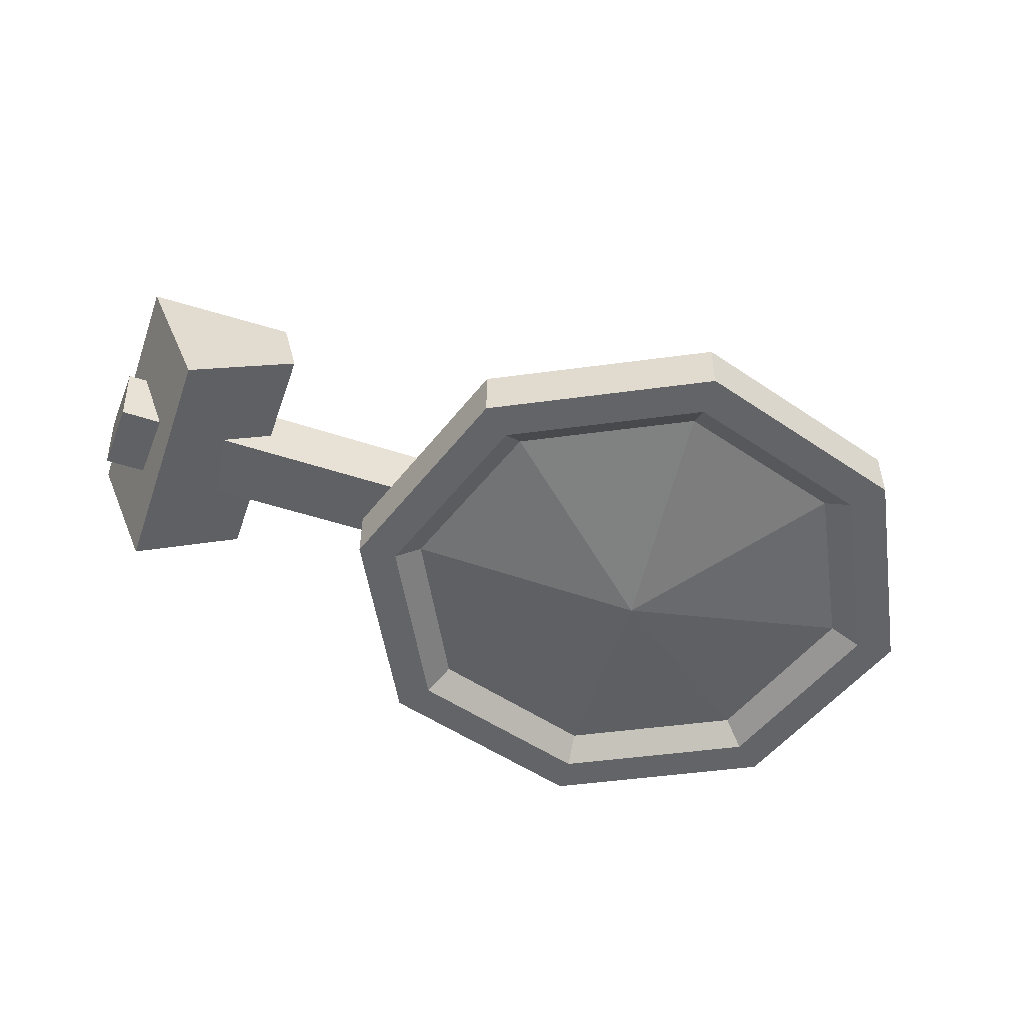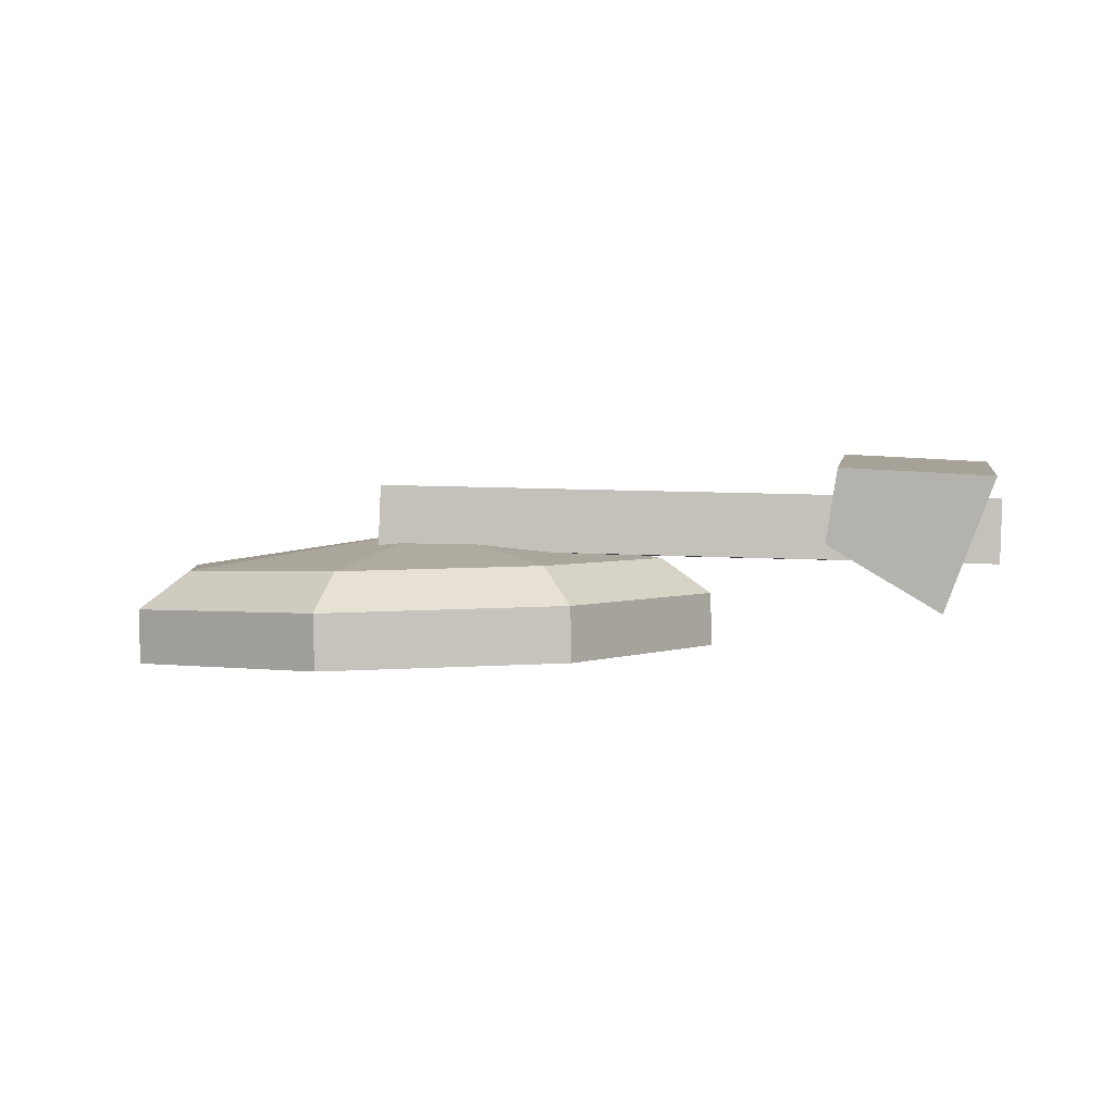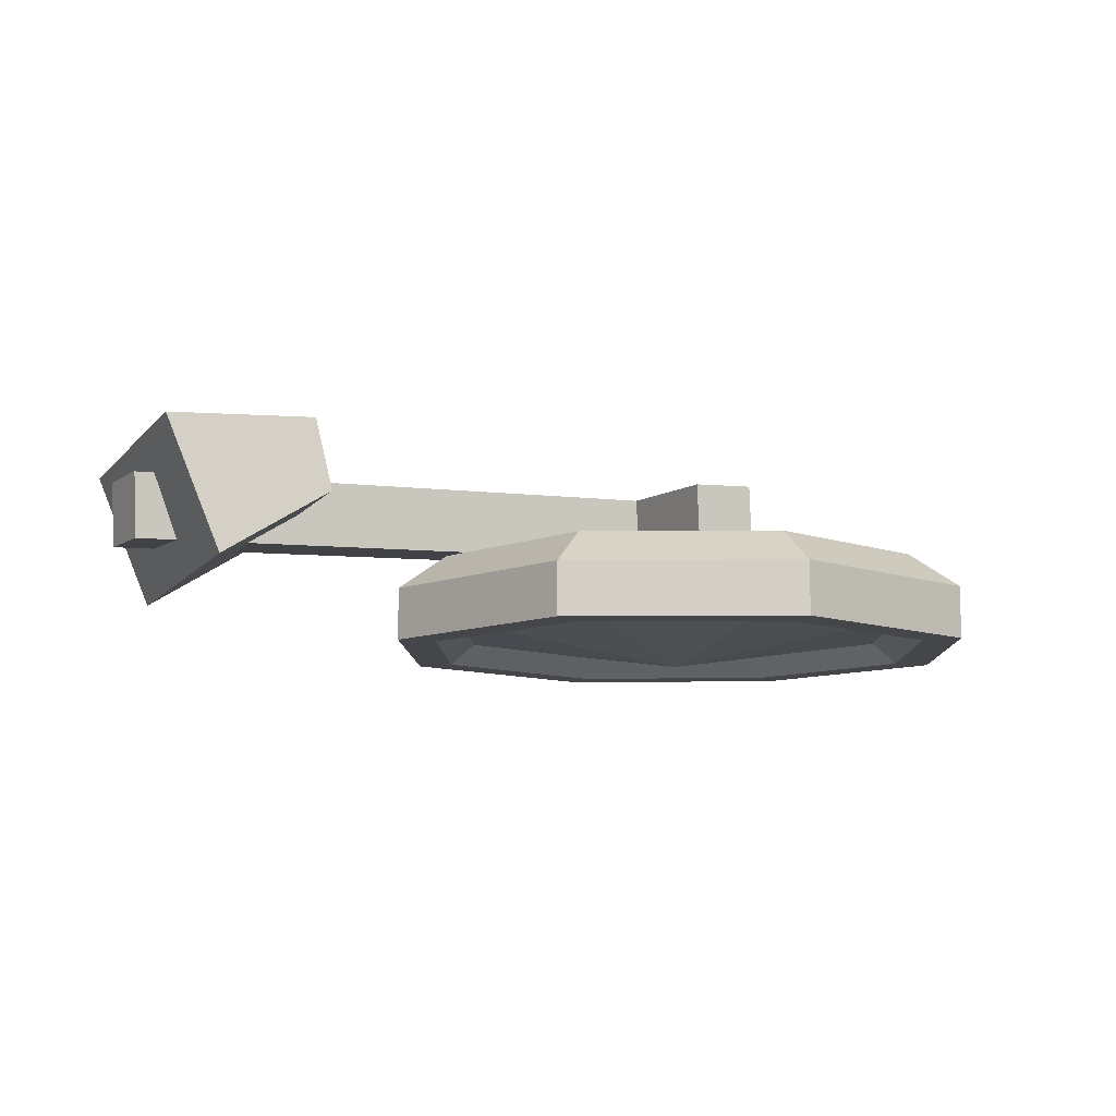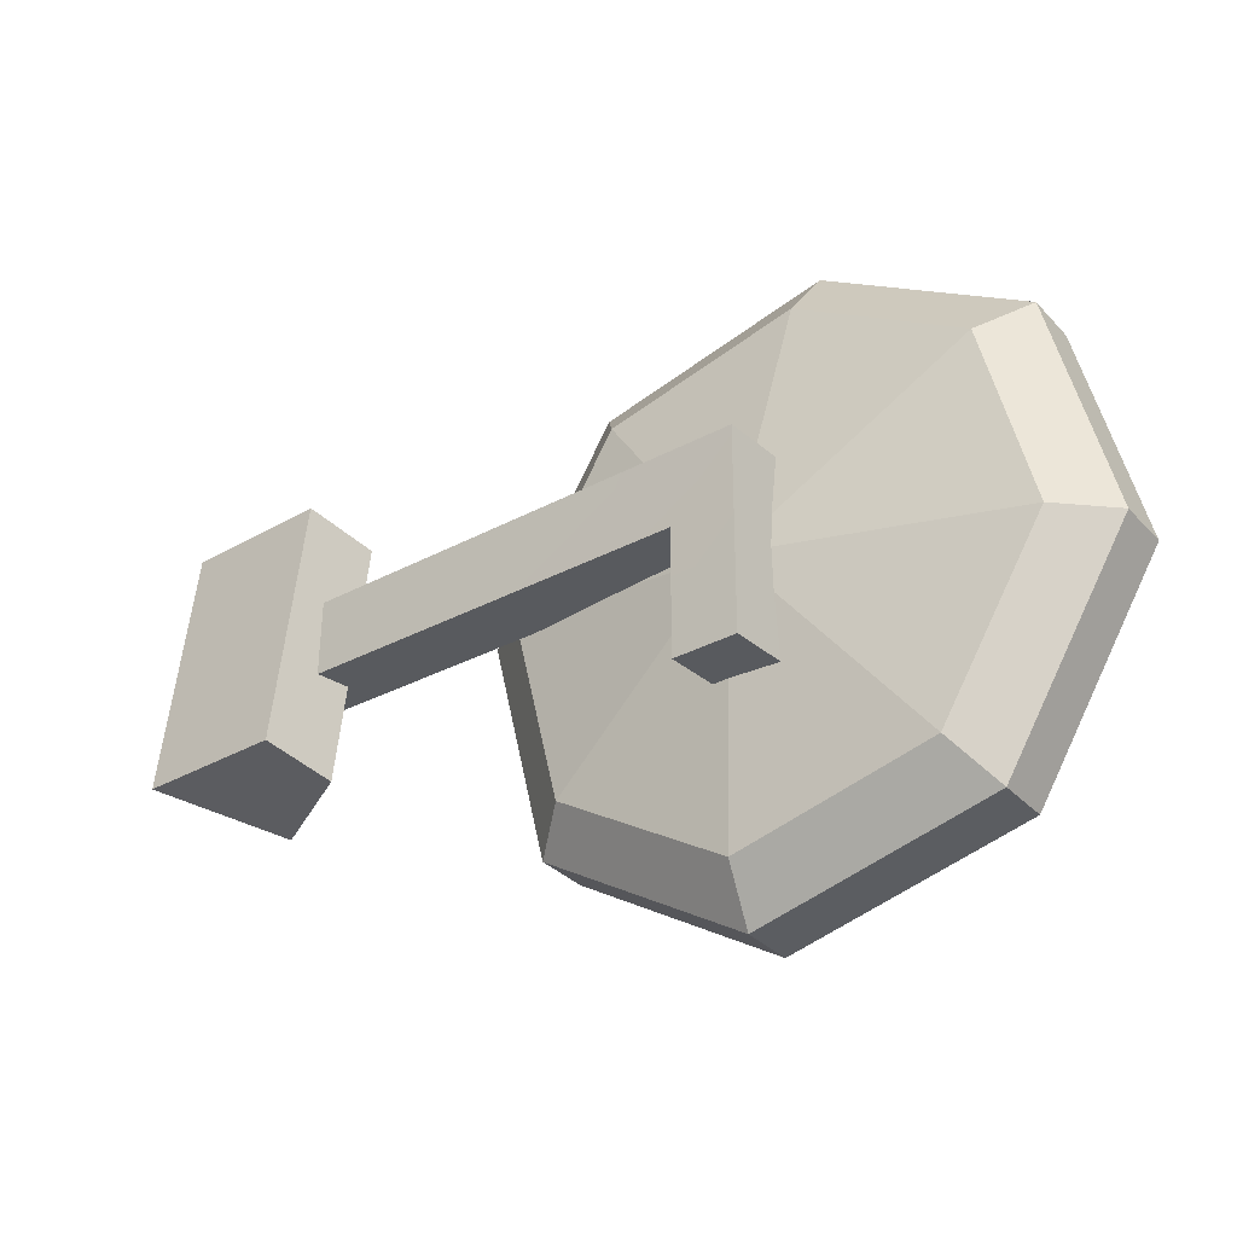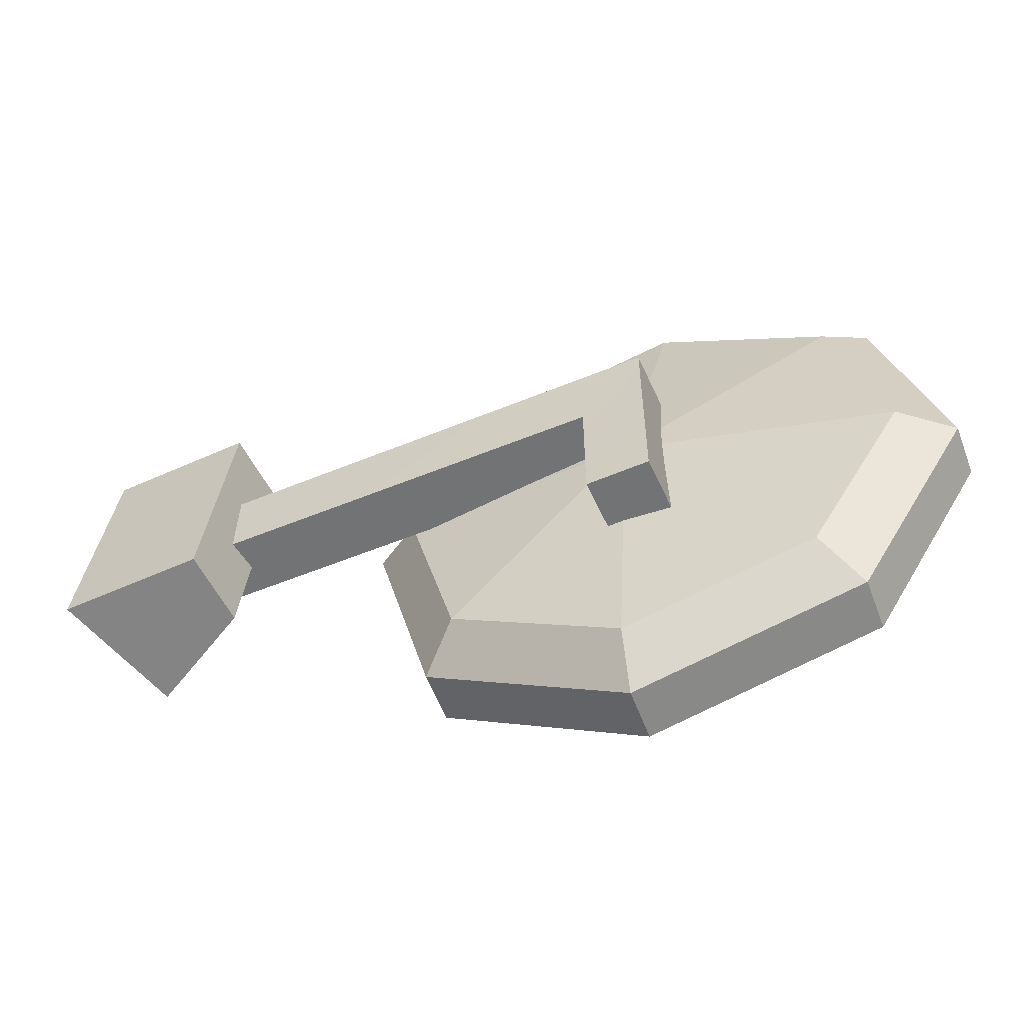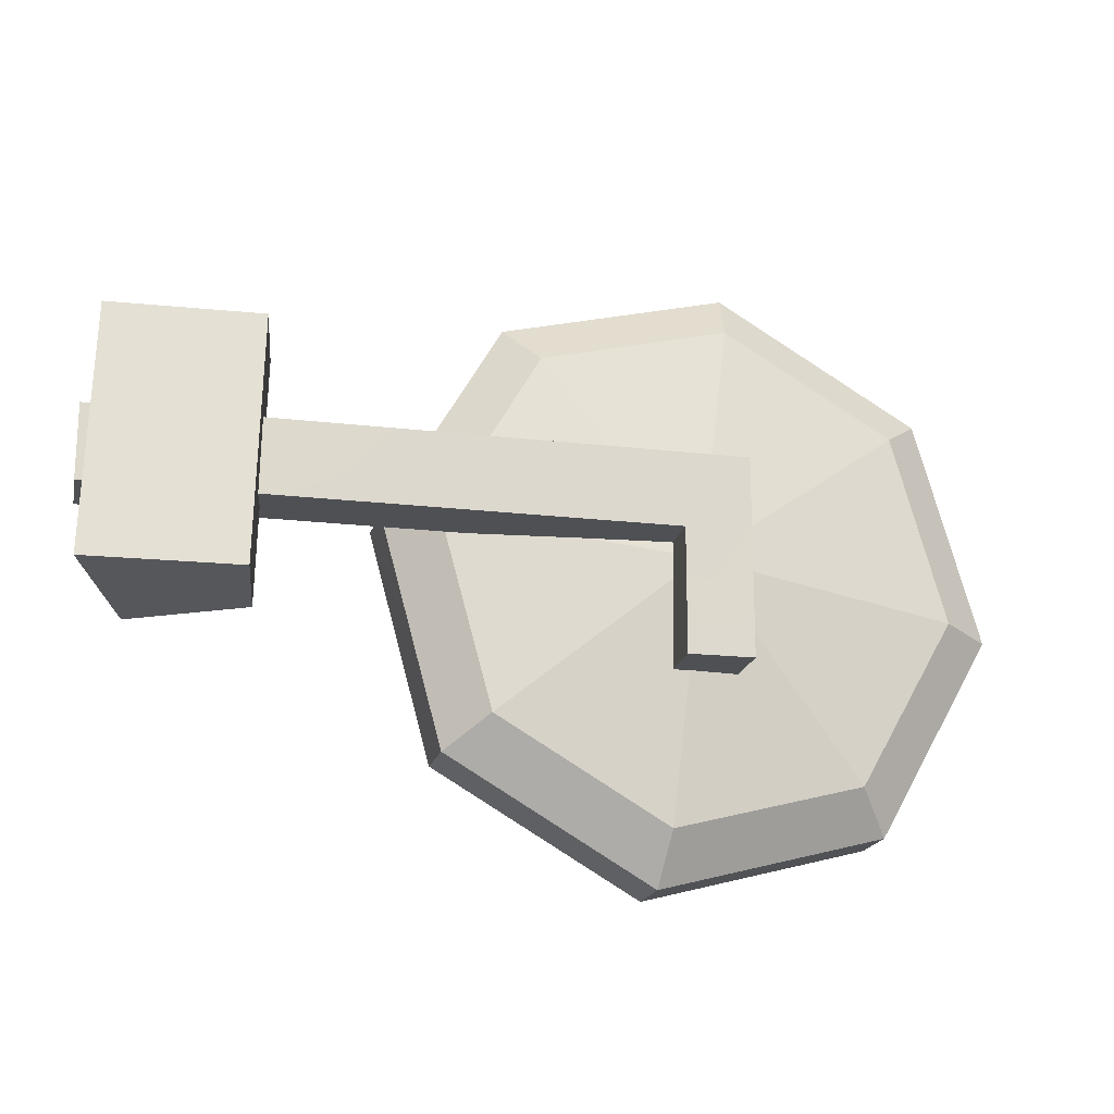
<metadata>
{"format":"obj","ext":"obj","renderer":"f3d","projection":"perspective","resolution":1024,"background":"white","views":[{"elev":-49.2,"azim":-21.5,"up":"+Z"},{"elev":0.0,"azim":-172.6,"up":"+Z"},{"elev":-7.5,"azim":-28.4,"up":"+Z"},{"elev":-30.5,"azim":36.7,"up":"+Y"},{"elev":-55.8,"azim":21.9,"up":"+Y"},{"elev":-18.7,"azim":-14.2,"up":"+Y"}]}
</metadata>
<code>
v 3.081 -2.927 1.995
v 4.83 -2.927 2.064
v 3.081 0.4273 1.995
v 3.15 0.4273 0.2446
v 3.15 -2.927 0.2446
v 4.9 -2.927 0.3139
v 4.83 2.431 2.064
v 4.9 2.431 0.3139
v -12.09 0.4273 1.62
v -12.02 0.4273 -0.1302
v -12.09 2.431 1.62
v -12.02 2.431 -0.1302
v -12.01 -1.856 2.804
v -7.974 -1.856 3.043
v -11.75 4.923 2.13
v -7.717 4.923 2.368
v -10.4 4.518 -1.425
v -7.395 4.518 0.3929
v -10.66 -2.261 -0.7503
v -7.651 -2.261 1.068
v 10.82 5.11 -2.793
v 5.222 8.352 -2.794
v -1.028 6.687 -2.625
v -4.267 1.092 -2.384
v -2.598 -5.157 -2.213
v 3.001 -8.398 -2.212
v 9.251 -6.734 -2.381
v 12.49 -1.139 -2.622
v 10.85 5.157 -1.343
v 5.249 8.398 -1.344
v -1.001 6.734 -1.174
v -4.24 1.139 -0.9332
v -2.571 -5.11 -0.7623
v 3.028 -8.351 -0.7611
v 9.278 -6.687 -0.9306
v 12.52 -1.092 -1.171
v 9.953 4.446 -2.755
v 5.079 7.268 -2.756
v -0.3628 5.819 -2.609
v -3.183 0.9475 -2.399
v -1.73 -4.493 -2.25
v 3.145 -7.315 -2.249
v 8.586 -5.866 -2.397
v 11.41 -0.9943 -2.607
v 9.362 4.004 -2.151
v 4.99 6.536 -2.152
v 4.104 -0.03674 -2.915
v 0.109 5.236 -2.02
v -2.421 0.8661 -1.832
v -1.117 -4.014 -1.698
v 3.255 -6.545 -1.698
v 8.136 -5.245 -1.83
v 10.67 -0.8756 -2.018
v 9.707 4.3 -0.3056
v 5.042 7.001 -0.3064
v 3.852 0.02345 0.8456
v -0.1649 5.614 -0.1651
v -2.864 0.9525 0.03555
v -1.473 -4.253 0.1779
v 3.192 -6.954 0.1788
v 8.398 -5.567 0.03754
v 11.1 -0.9056 -0.163
f 5 4 6
f 6 4 8
f 8 4 12
f 4 10 12
f 5 6 2 1
f 5 1 3 4
f 6 8 7 2
f 10 9 11 12
f 4 3 9 10
f 11 9 7
f 9 3 7
f 7 3 2
f 3 1 2
f 8 12 11 7
f 13 14 16 15
f 15 16 18 17
f 17 18 20 19
f 19 20 14 13
f 14 20 18 16
f 19 13 15 17
f 21 22 30 29
f 22 23 31 30
f 23 24 32 31
f 24 25 33 32
f 25 26 34 33
f 26 27 35 34
f 27 28 36 35
f 28 21 29 36
f 46 45 47
f 48 46 47
f 49 48 47
f 50 49 47
f 51 50 47
f 52 51 47
f 53 52 47
f 45 53 47
f 54 55 56
f 55 57 56
f 57 58 56
f 58 59 56
f 59 60 56
f 60 61 56
f 61 62 56
f 62 54 56
f 22 21 37 38
f 23 22 38 39
f 24 23 39 40
f 25 24 40 41
f 26 25 41 42
f 27 26 42 43
f 28 27 43 44
f 21 28 44 37
f 38 37 45 46
f 39 38 46 48
f 40 39 48 49
f 41 40 49 50
f 42 41 50 51
f 43 42 51 52
f 44 43 52 53
f 37 44 53 45
f 29 30 55 54
f 30 31 57 55
f 31 32 58 57
f 32 33 59 58
f 33 34 60 59
f 34 35 61 60
f 35 36 62 61
f 36 29 54 62

</code>
